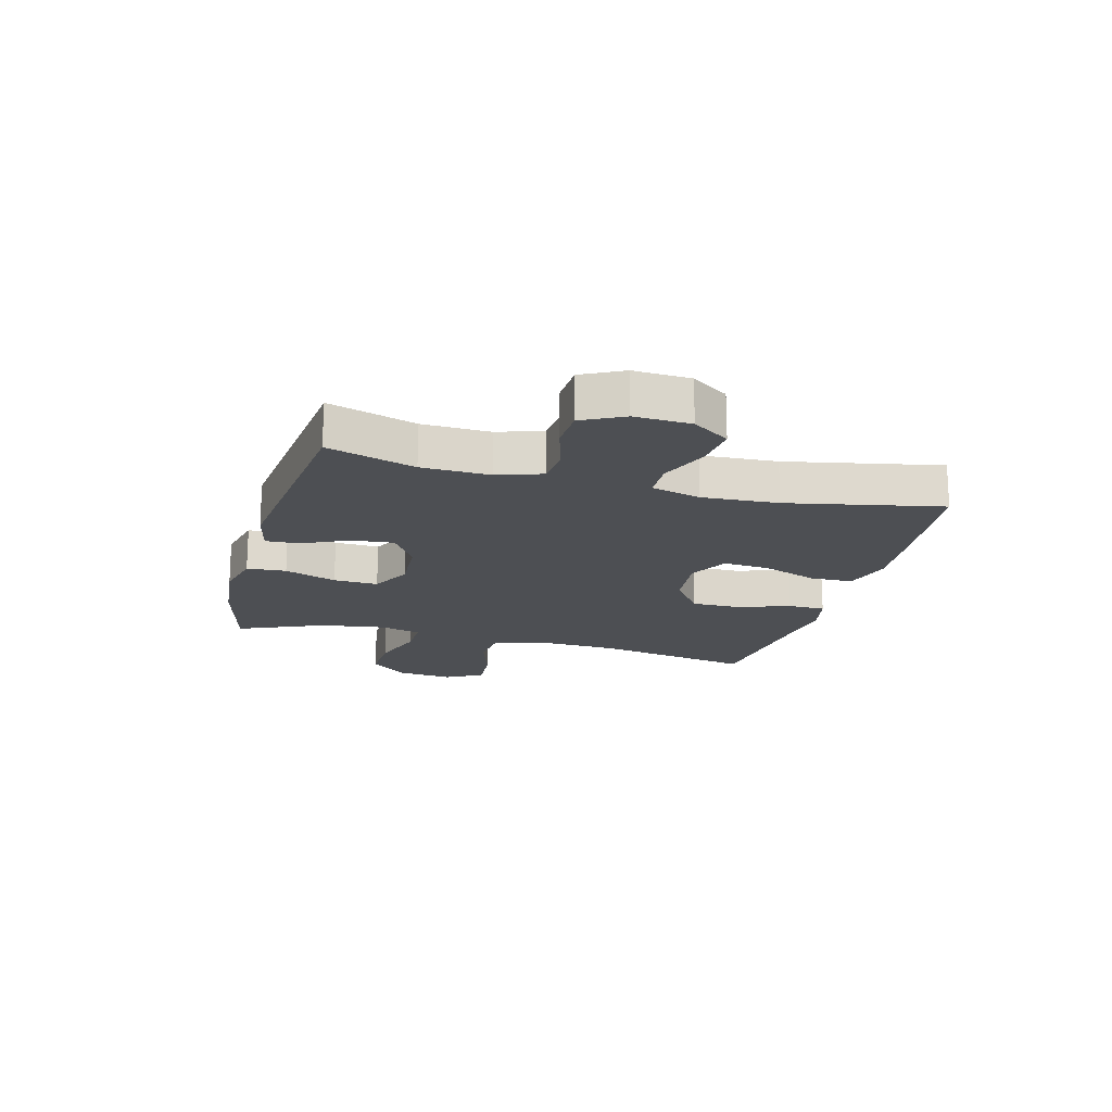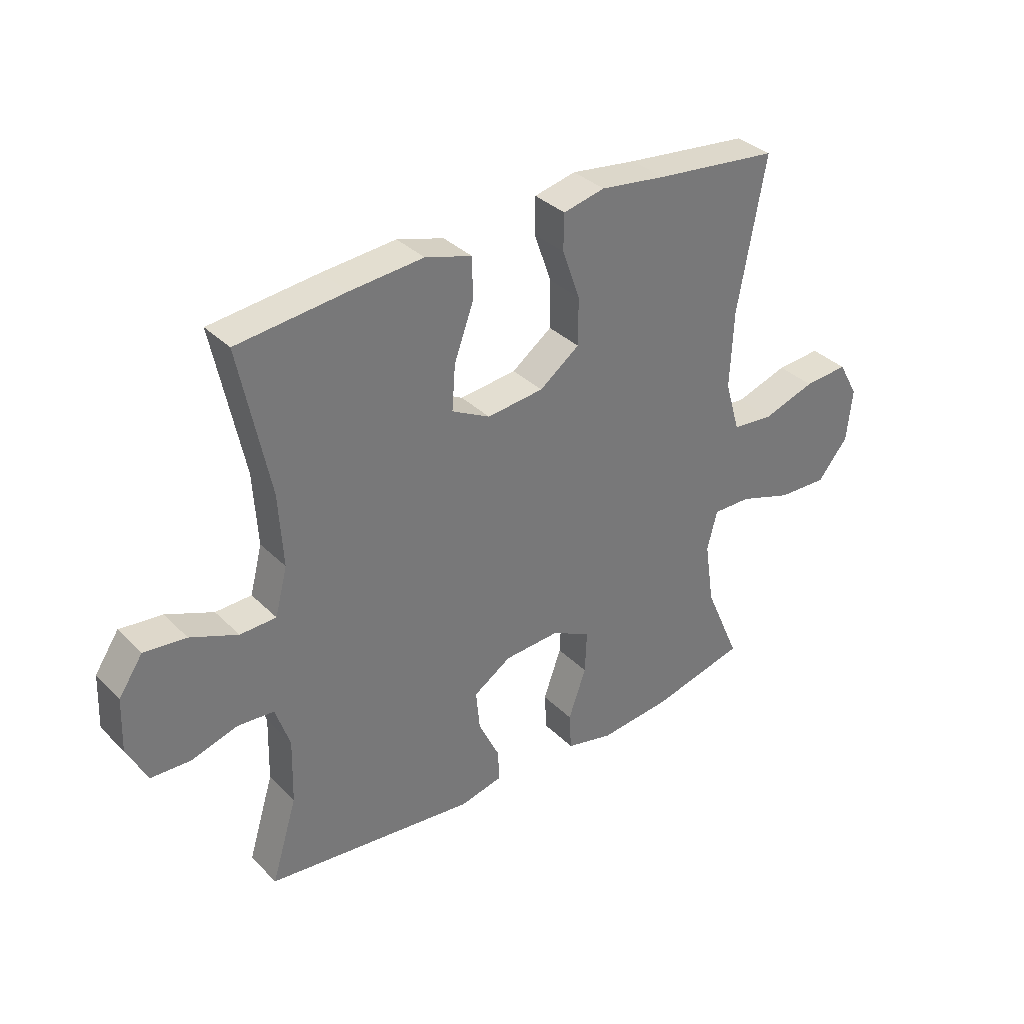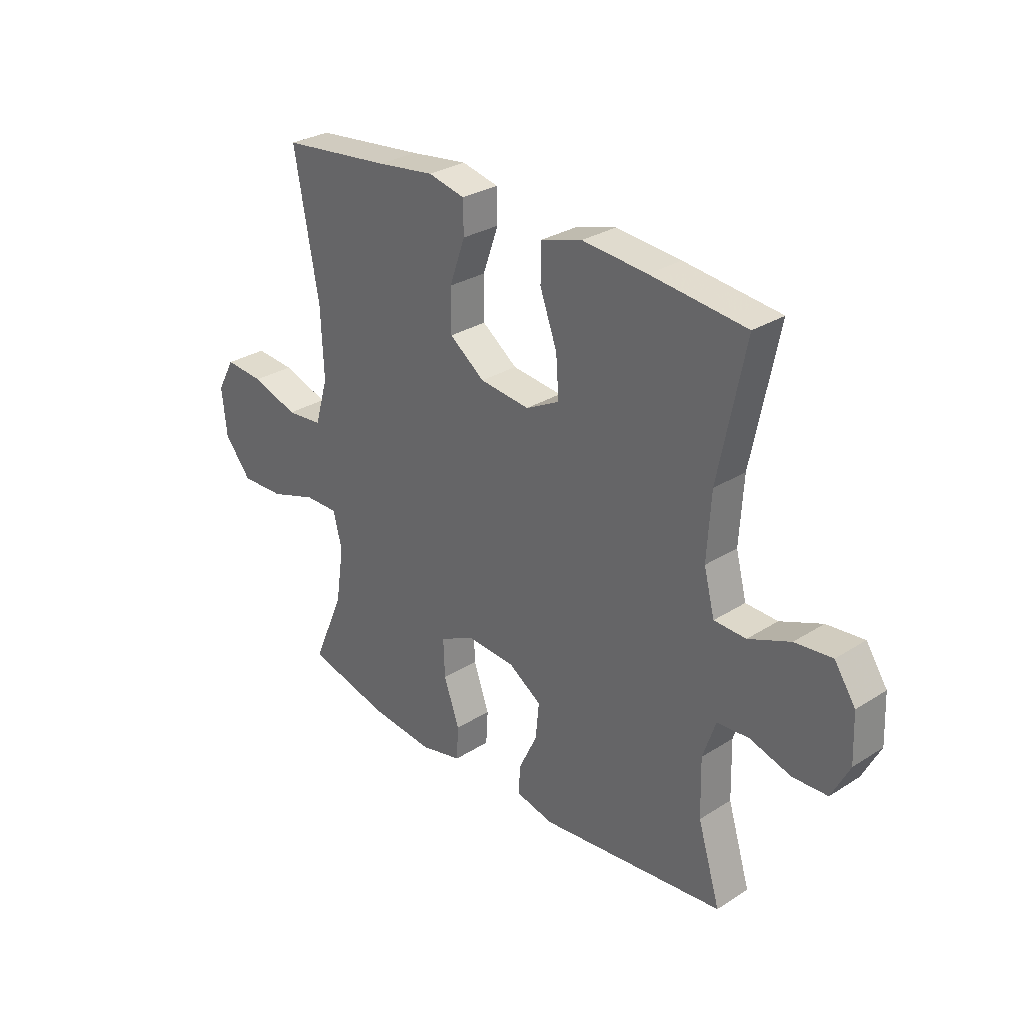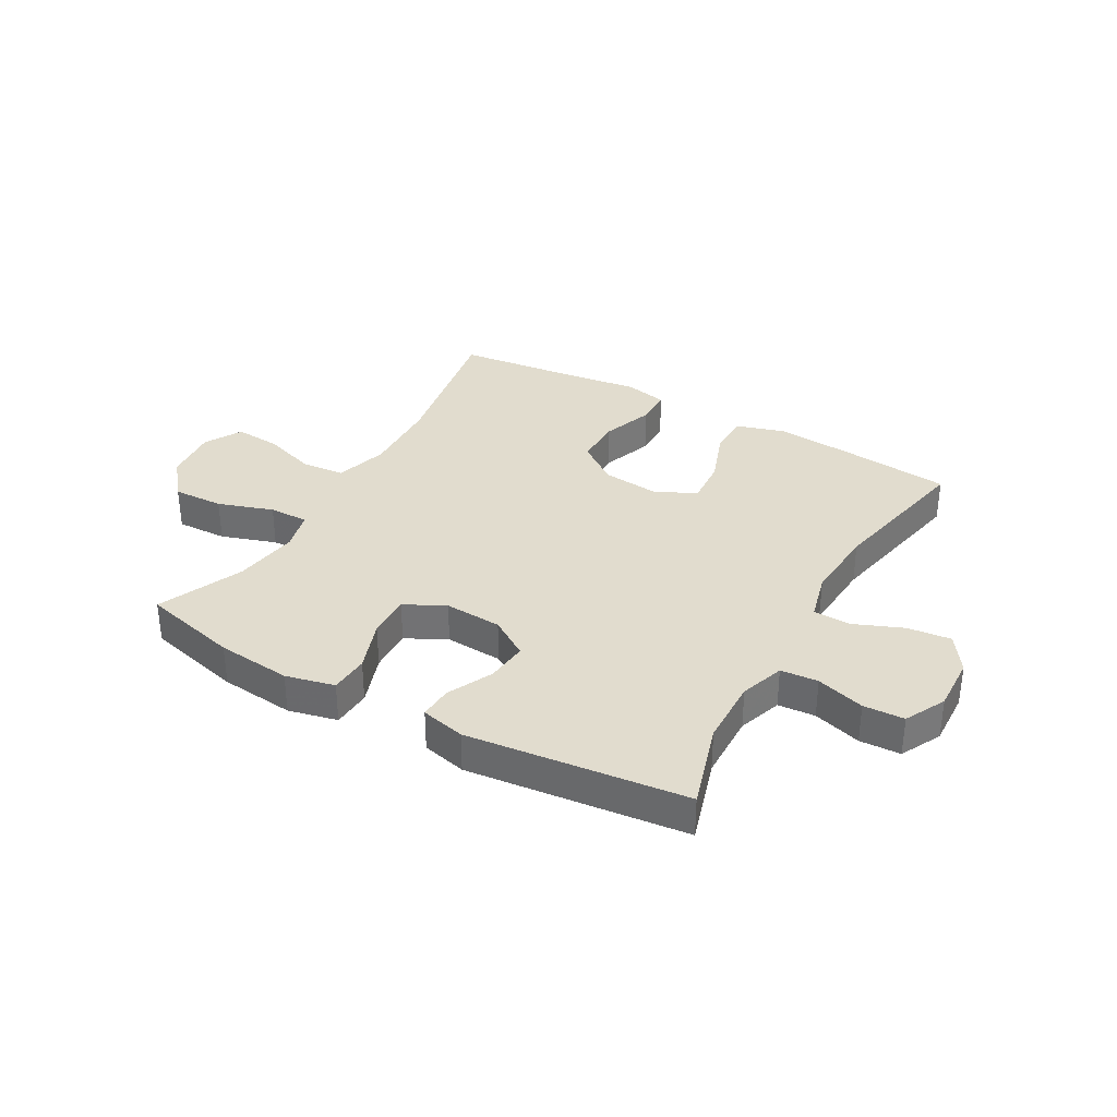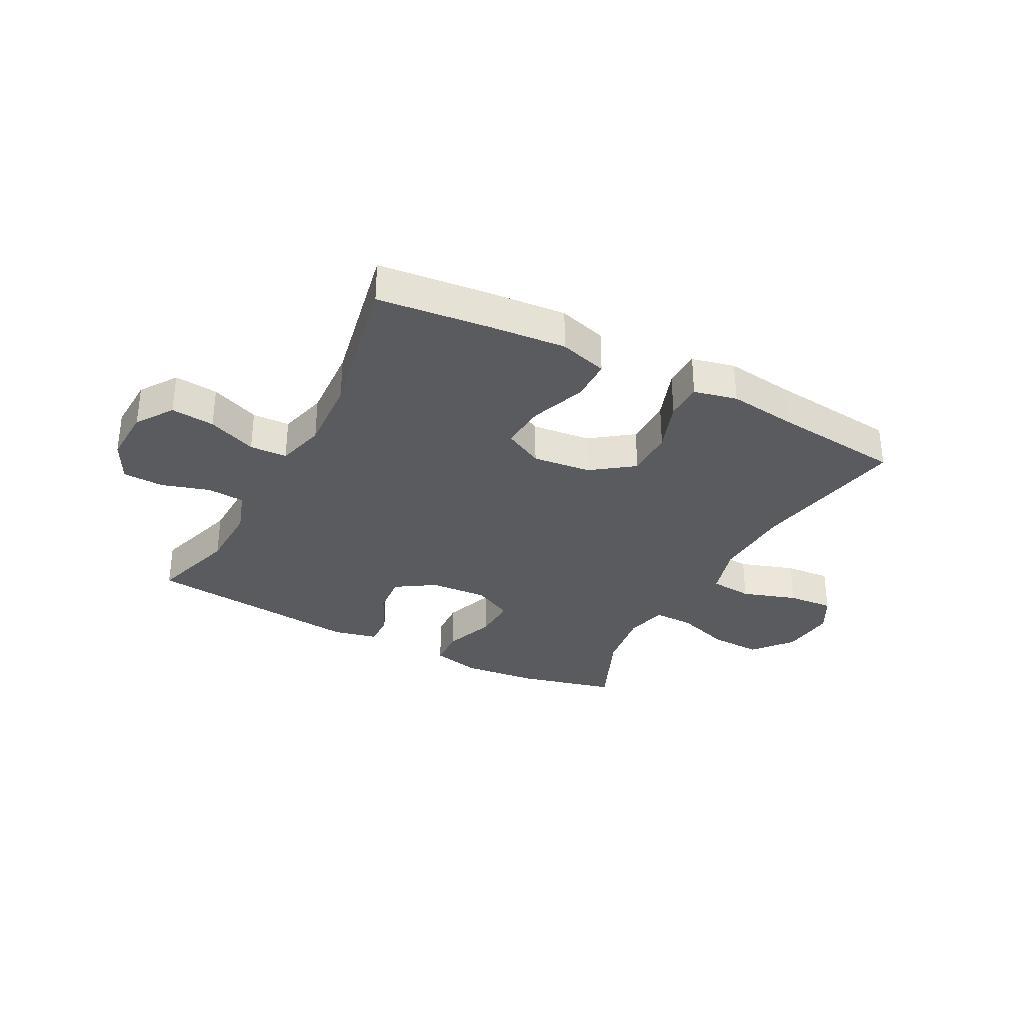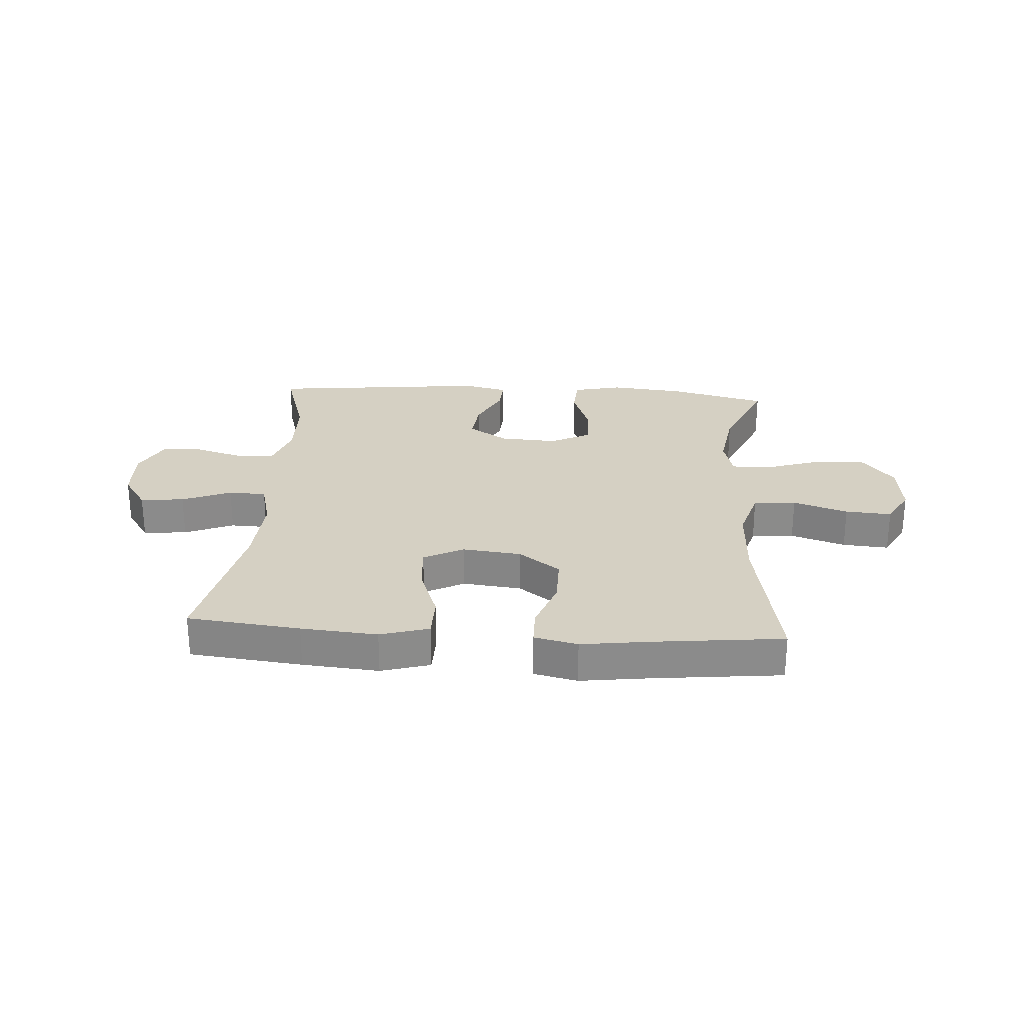
<metadata>
{"format":"obj","ext":"obj","renderer":"f3d","projection":"perspective","resolution":1024,"background":"white","views":[{"elev":-18.0,"azim":-105.2,"up":"+Y"},{"elev":34.6,"azim":-37.6,"up":"+Z"},{"elev":29.5,"azim":-133.0,"up":"+Z"},{"elev":34.1,"azim":-150.5,"up":"+Y"},{"elev":-32.4,"azim":-27.7,"up":"+Y"},{"elev":26.4,"azim":3.9,"up":"+Y"}]}
</metadata>
<code>
v -0.5 0.07 0.5
v -0.305 0.07 0.521
v -0.173 0.07 0.532
v -0.089 0.07 0.507
v -0.088 0.07 0.433
v -0.123 0.07 0.337
v -0.129 0.07 0.256
v -0.06 0.07 0.22
v 0.042 0.07 0.231
v 0.114 0.07 0.284
v 0.114 0.07 0.369
v 0.082 0.07 0.459
v 0.083 0.07 0.524
v 0.158 0.07 0.541
v 0.276 0.07 0.525
v 0.5 0.07 0.5
v 0.45 0.07 0.226
v 0.444 0.07 0.087
v 0.471 0.07 -0.005
v 0.545 0.07 -0.012
v 0.64 0.07 0.019
v 0.72 0.07 0.025
v 0.756 0.07 -0.04
v 0.746 0.07 -0.136
v 0.691 0.07 -0.203
v 0.602 0.07 -0.2
v 0.506 0.07 -0.168
v 0.437 0.07 -0.167
v 0.419 0.07 -0.238
v 0.436 0.07 -0.352
v 0.5 0.07 -0.5
v 0.331 0.07 -0.542
v 0.201 0.07 -0.555
v 0.116 0.07 -0.535
v 0.112 0.07 -0.467
v 0.144 0.07 -0.377
v 0.147 0.07 -0.3
v 0.077 0.07 -0.264
v -0.023 0.07 -0.27
v -0.091 0.07 -0.314
v -0.084 0.07 -0.387
v -0.046 0.07 -0.466
v -0.043 0.07 -0.524
v -0.12 0.07 -0.542
v -0.5 0.07 -0.5
v -0.454 0.07 -0.349
v -0.451 0.07 -0.232
v -0.477 0.07 -0.155
v -0.542 0.07 -0.15
v -0.626 0.07 -0.175
v -0.697 0.07 -0.172
v -0.733 0.07 -0.101
v -0.729 0.07 -0.004
v -0.686 0.07 0.06
v -0.61 0.07 0.052
v -0.525 0.07 0.017
v -0.46 0.07 0.019
v -0.438 0.07 0.104
v -0.446 0.07 0.235
v -0.5 0 0.5
v -0.305 0 0.521
v -0.173 0 0.532
v -0.089 0 0.507
v -0.088 0 0.433
v -0.123 0 0.337
v -0.129 0 0.256
v -0.06 0 0.22
v 0.042 0 0.231
v 0.114 0 0.284
v 0.114 0 0.369
v 0.082 0 0.459
v 0.083 0 0.524
v 0.158 0 0.541
v 0.276 0 0.525
v 0.5 0 0.5
v 0.45 0 0.226
v 0.444 0 0.087
v 0.471 0 -0.005
v 0.545 0 -0.012
v 0.64 0 0.019
v 0.72 0 0.025
v 0.756 0 -0.04
v 0.746 0 -0.136
v 0.691 0 -0.203
v 0.602 0 -0.2
v 0.506 0 -0.168
v 0.437 0 -0.167
v 0.419 0 -0.238
v 0.436 0 -0.352
v 0.5 0 -0.5
v 0.331 0 -0.542
v 0.201 0 -0.555
v 0.116 0 -0.535
v 0.112 0 -0.467
v 0.144 0 -0.377
v 0.147 0 -0.3
v 0.077 0 -0.264
v -0.023 0 -0.27
v -0.091 0 -0.314
v -0.084 0 -0.387
v -0.046 0 -0.466
v -0.043 0 -0.524
v -0.12 0 -0.542
v -0.5 0 -0.5
v -0.454 0 -0.349
v -0.451 0 -0.232
v -0.477 0 -0.155
v -0.542 0 -0.15
v -0.626 0 -0.175
v -0.697 0 -0.172
v -0.733 0 -0.101
v -0.729 0 -0.004
v -0.686 0 0.06
v -0.61 0 0.052
v -0.525 0 0.017
v -0.46 0 0.019
v -0.438 0 0.104
v -0.446 0 0.235
f 54 55 56
f 53 54 56
f 52 53 56
f 51 52 56
f 50 51 56
f 49 50 56
f 48 49 56 57
f 47 48 57 58
f 44 45 46
f 43 44 46
f 42 43 46
f 41 42 46
f 46 47 58
f 41 46 58
f 40 41 58
f 34 35 36
f 33 34 36
f 32 33 36
f 31 32 36
f 30 31 36
f 29 30 36 37
f 28 29 37 38
f 25 26 27
f 24 25 27
f 23 24 27
f 22 23 27
f 21 22 27
f 20 21 27
f 19 20 27 28
f 28 38 39
f 19 28 39
f 18 19 39
f 15 16 17
f 15 17 18
f 14 15 18
f 13 14 18
f 12 13 18
f 11 12 18
f 4 5 6
f 3 4 6
f 2 3 6
f 1 2 6
f 59 1 6
f 59 6 7
f 58 59 7 8
f 40 58 8 9
f 39 40 9 10
f 18 39 10
f 10 11 18
f 115 114 113
f 115 113 112
f 115 112 111
f 115 111 110
f 115 110 109
f 115 109 108
f 116 115 108 107
f 117 116 107 106
f 105 104 103
f 105 103 102
f 105 102 101
f 105 101 100
f 117 106 105
f 117 105 100
f 117 100 99
f 95 94 93
f 95 93 92
f 95 92 91
f 95 91 90
f 95 90 89
f 96 95 89 88
f 97 96 88 87
f 86 85 84
f 86 84 83
f 86 83 82
f 86 82 81
f 86 81 80
f 86 80 79
f 87 86 79 78
f 98 97 87
f 98 87 78
f 98 78 77
f 76 75 74
f 77 76 74
f 77 74 73
f 77 73 72
f 77 72 71
f 77 71 70
f 65 64 63
f 65 63 62
f 65 62 61
f 65 61 60
f 65 60 118
f 66 65 118
f 67 66 118 117
f 68 67 117 99
f 69 68 99 98
f 69 98 77
f 77 70 69
f 1 60 61 2
f 2 61 62 3
f 3 62 63 4
f 4 63 64 5
f 5 64 65 6
f 6 65 66 7
f 7 66 67 8
f 8 67 68 9
f 9 68 69 10
f 10 69 70 11
f 11 70 71 12
f 12 71 72 13
f 13 72 73 14
f 14 73 74 15
f 15 74 75 16
f 16 75 76 17
f 17 76 77 18
f 18 77 78 19
f 19 78 79 20
f 20 79 80 21
f 21 80 81 22
f 22 81 82 23
f 23 82 83 24
f 24 83 84 25
f 25 84 85 26
f 26 85 86 27
f 27 86 87 28
f 28 87 88 29
f 29 88 89 30
f 30 89 90 31
f 31 90 91 32
f 32 91 92 33
f 33 92 93 34
f 34 93 94 35
f 35 94 95 36
f 36 95 96 37
f 37 96 97 38
f 38 97 98 39
f 39 98 99 40
f 40 99 100 41
f 41 100 101 42
f 42 101 102 43
f 43 102 103 44
f 44 103 104 45
f 45 104 105 46
f 46 105 106 47
f 47 106 107 48
f 48 107 108 49
f 49 108 109 50
f 50 109 110 51
f 51 110 111 52
f 52 111 112 53
f 53 112 113 54
f 54 113 114 55
f 55 114 115 56
f 56 115 116 57
f 57 116 117 58
f 58 117 118 59
f 59 118 60 1

</code>
